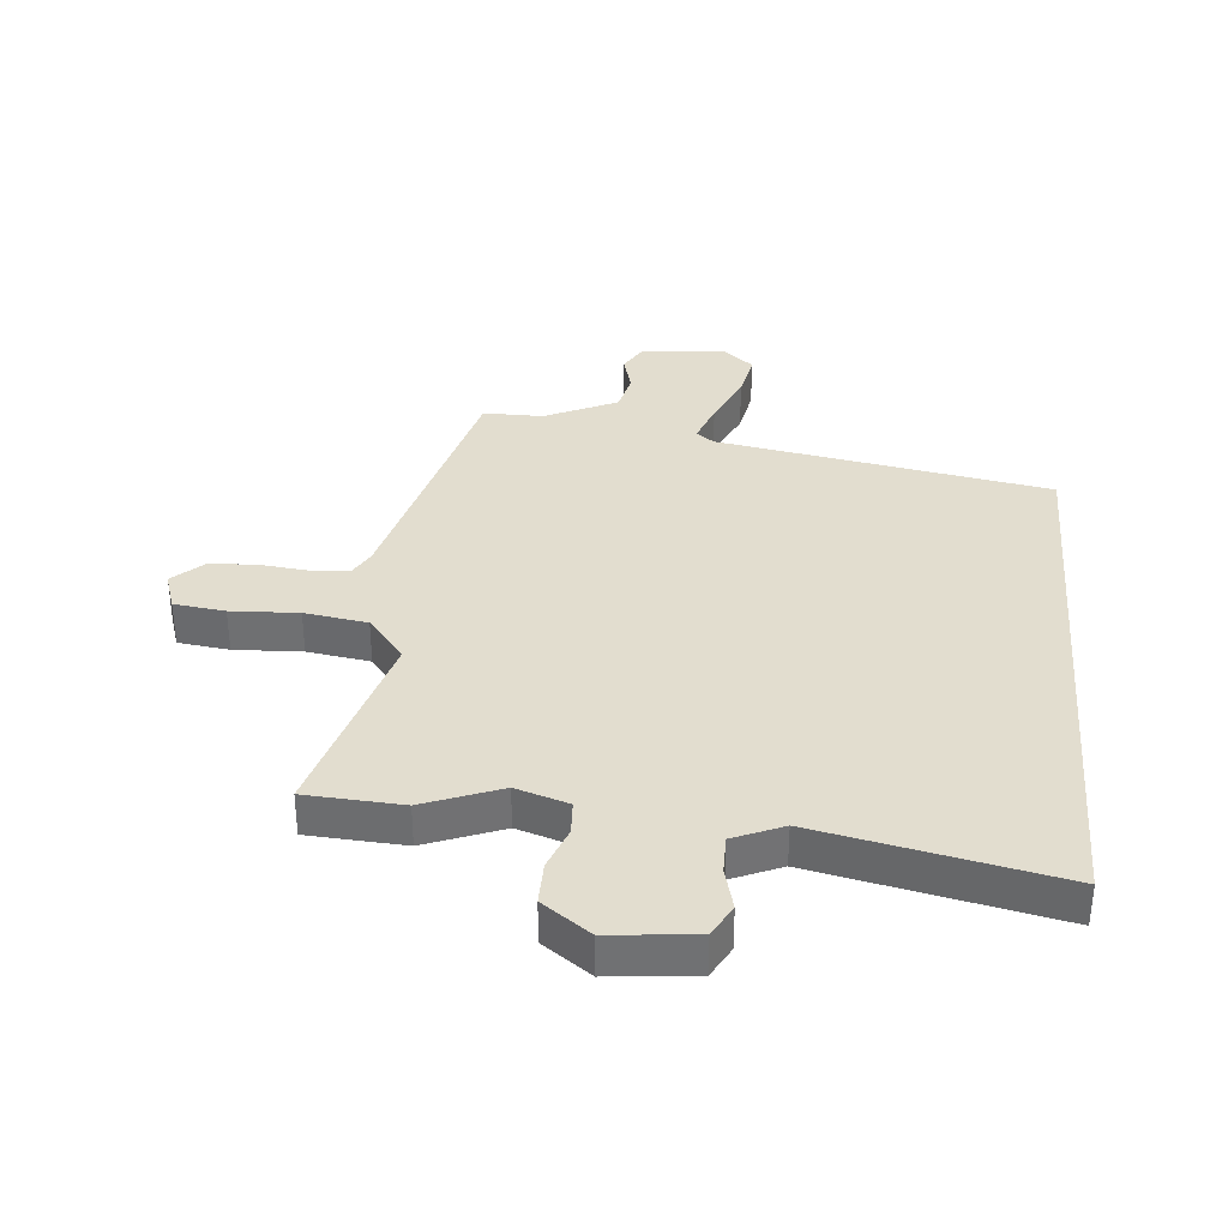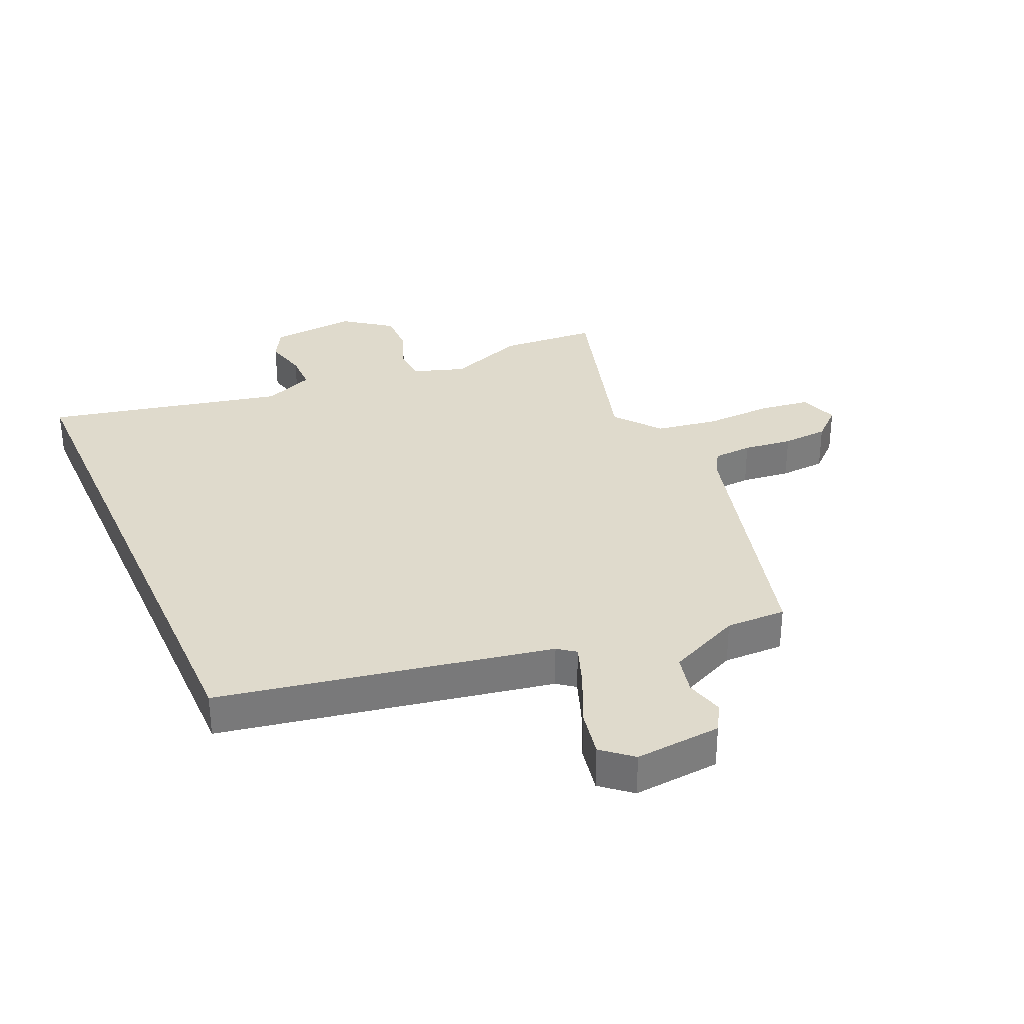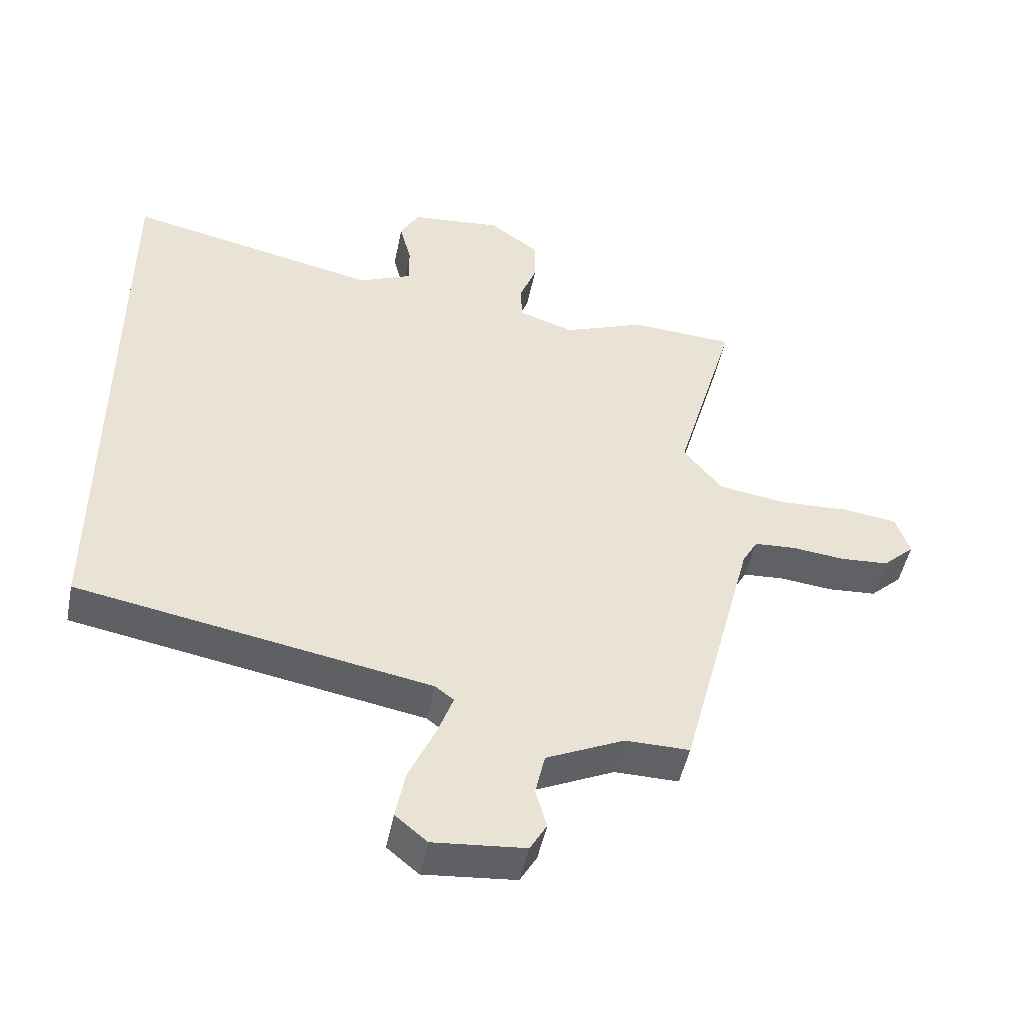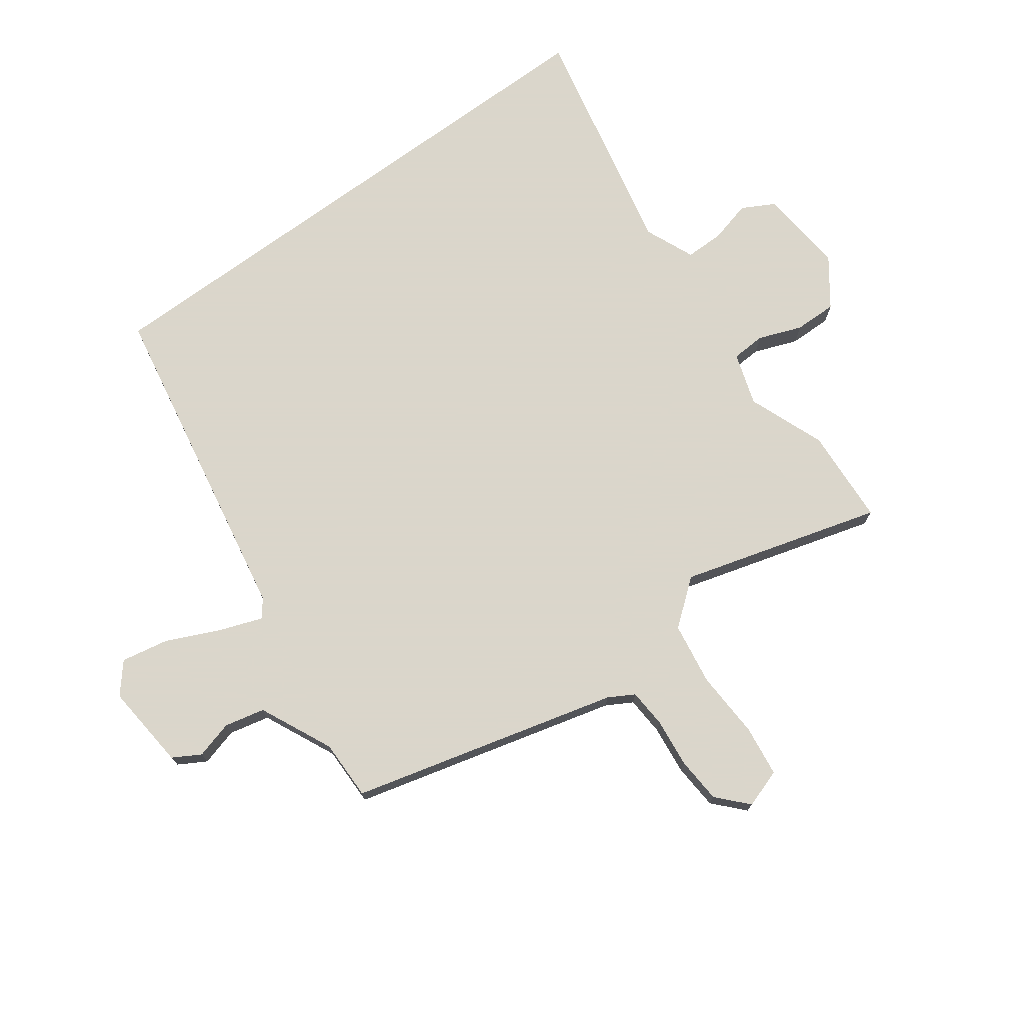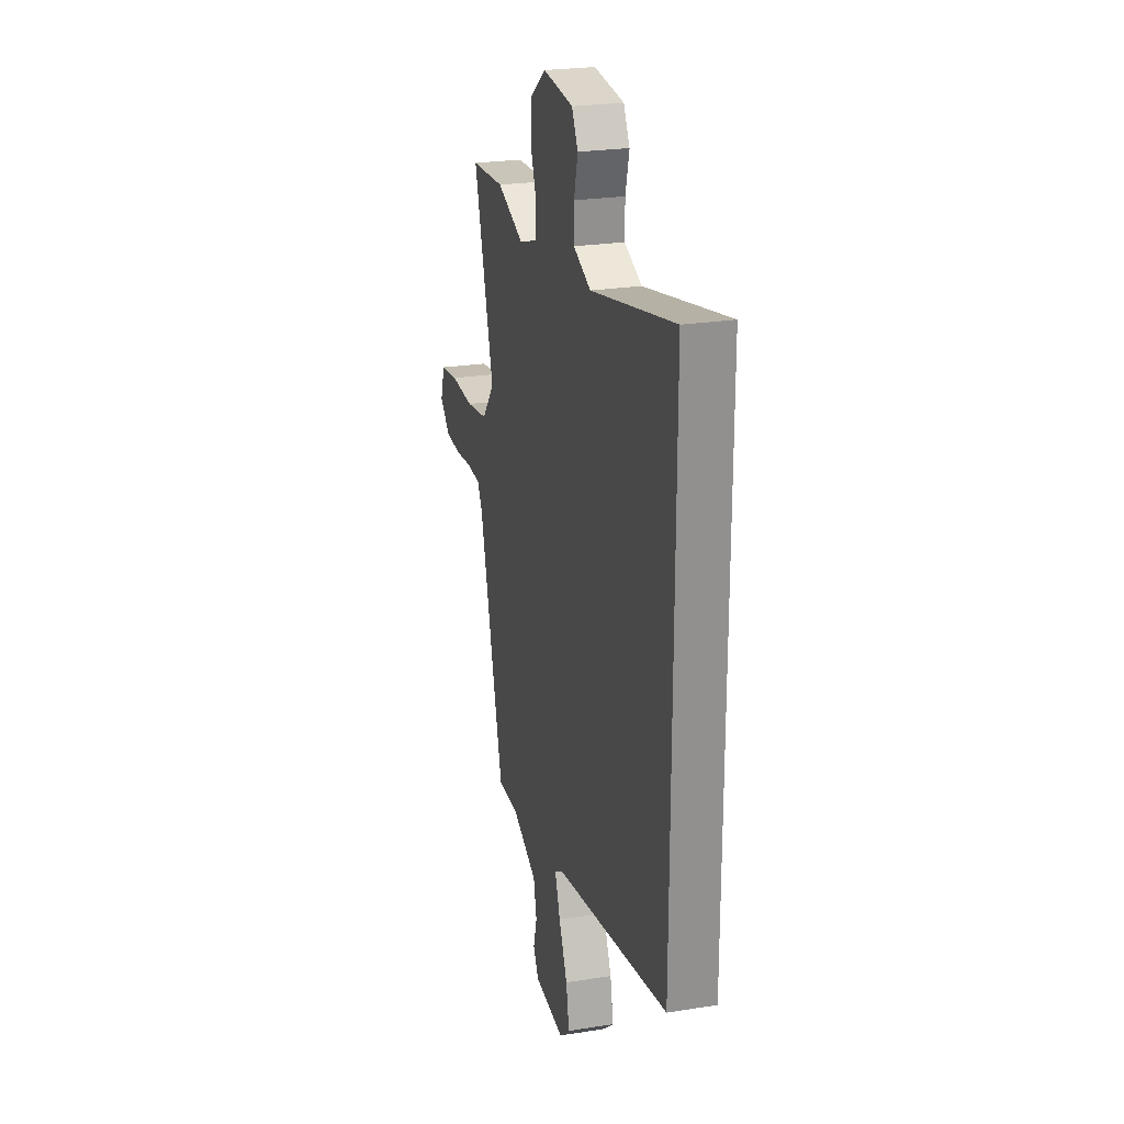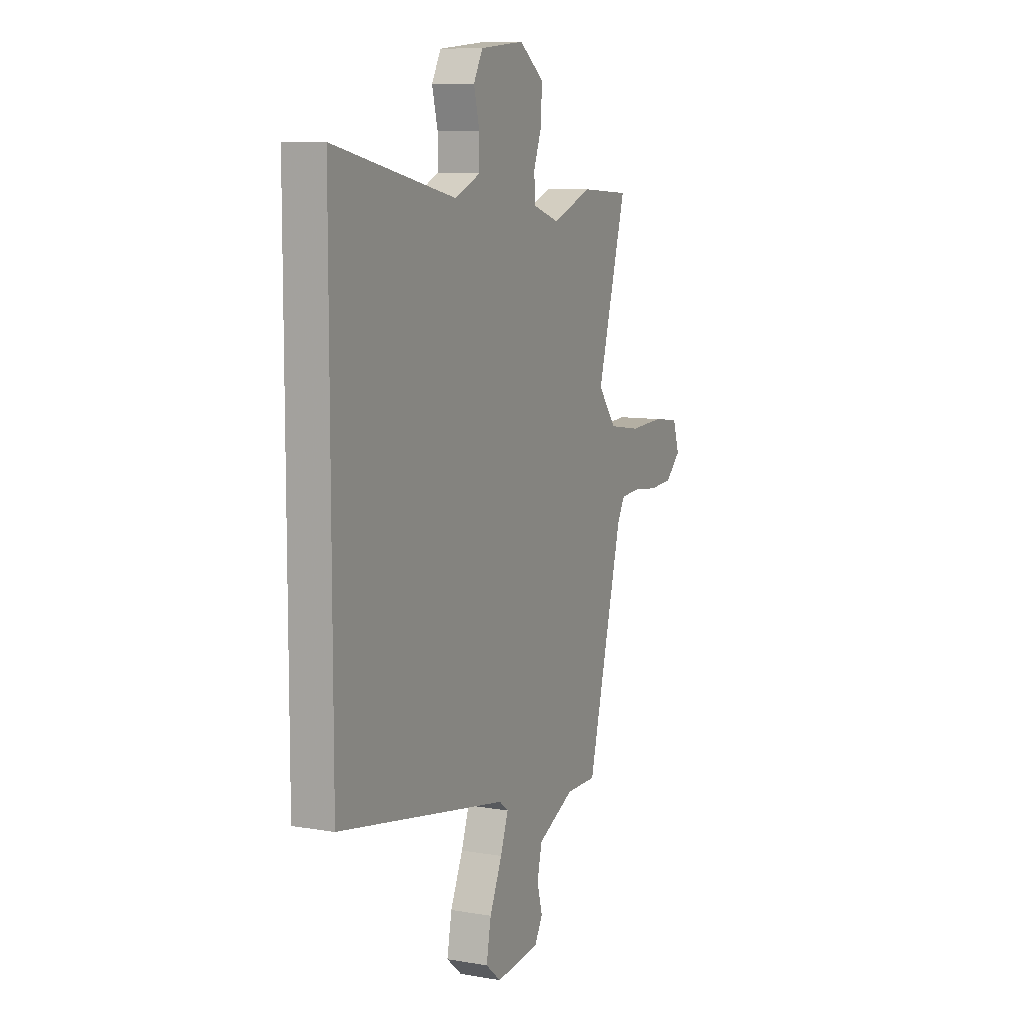
<metadata>
{"format":"obj","ext":"obj","renderer":"f3d","projection":"perspective","resolution":1024,"background":"white","views":[{"elev":34.9,"azim":5.0,"up":"+Y"},{"elev":32.5,"azim":156.2,"up":"+Y"},{"elev":-48.3,"azim":168.6,"up":"+Z"},{"elev":73.7,"azim":-126.2,"up":"+Y"},{"elev":24.3,"azim":75.2,"up":"+Z"},{"elev":9.1,"azim":114.6,"up":"+Z"}]}
</metadata>
<code>
v -0.428 0.07 -0.515
v -0.542 0.07 -0.078
v -0.566 0.07 -0.036
v -0.63 0.07 -0.032
v -0.711 0.07 -0.041
v -0.786 0.07 -0.036
v -0.835 0.07 0.009
v -0.814 0.07 0.073
v -0.73 0.07 0.084
v -0.619 0.07 0.079
v -0.516 0.07 0.095
v -0.457 0.07 0.169
v -0.551 0.07 0.497
v -0.392 0.07 0.507
v -0.265 0.07 0.458
v -0.179 0.07 0.486
v -0.176 0.07 0.542
v -0.203 0.07 0.613
v -0.204 0.07 0.683
v -0.126 0.07 0.74
v 0.016 0.07 0.726
v 0.045 0.07 0.673
v 0.027 0.07 0.603
v 0.027 0.07 0.54
v 0.109 0.07 0.505
v 0.5 0.07 0.589
v 0.5 0.07 -0.359
v -0.045 0.07 -0.458
v -0.074 0.07 -0.48
v -0.049 0.07 -0.549
v -0.009 0.07 -0.637
v 0.006 0.07 -0.715
v -0.043 0.07 -0.756
v -0.185 0.07 -0.743
v -0.211 0.07 -0.698
v -0.194 0.07 -0.636
v -0.209 0.07 -0.57
v -0.329 0.07 -0.514
v -0.428 0 -0.515
v -0.542 0 -0.078
v -0.566 0 -0.036
v -0.63 0 -0.032
v -0.711 0 -0.041
v -0.786 0 -0.036
v -0.835 0 0.009
v -0.814 0 0.073
v -0.73 0 0.084
v -0.619 0 0.079
v -0.516 0 0.095
v -0.457 0 0.169
v -0.551 0 0.497
v -0.392 0 0.507
v -0.265 0 0.458
v -0.179 0 0.486
v -0.176 0 0.542
v -0.203 0 0.613
v -0.204 0 0.683
v -0.126 0 0.74
v 0.016 0 0.726
v 0.045 0 0.673
v 0.027 0 0.603
v 0.027 0 0.54
v 0.109 0 0.505
v 0.5 0 0.589
v 0.5 0 -0.359
v -0.045 0 -0.458
v -0.074 0 -0.48
v -0.049 0 -0.549
v -0.009 0 -0.637
v 0.006 0 -0.715
v -0.043 0 -0.756
v -0.185 0 -0.743
v -0.211 0 -0.698
v -0.194 0 -0.636
v -0.209 0 -0.57
v -0.329 0 -0.514
f 34 35 36
f 33 34 36
f 32 33 36
f 31 32 36
f 30 31 36
f 29 30 36 37
f 28 29 37 38
f 25 26 27 28
f 38 1 2
f 28 38 2
f 25 28 2
f 24 25 2
f 21 22 23
f 20 21 23
f 19 20 23
f 18 19 23
f 17 18 23
f 16 17 23 24
f 12 13 14 15
f 24 2 3
f 16 24 3
f 15 16 3
f 12 15 3
f 8 9 10
f 7 8 10
f 6 7 10
f 5 6 10
f 4 5 10
f 4 10 11
f 3 4 11
f 3 11 12
f 74 73 72
f 74 72 71
f 74 71 70
f 74 70 69
f 74 69 68
f 75 74 68 67
f 76 75 67 66
f 66 65 64 63
f 40 39 76
f 40 76 66
f 40 66 63
f 40 63 62
f 61 60 59
f 61 59 58
f 61 58 57
f 61 57 56
f 61 56 55
f 62 61 55 54
f 53 52 51 50
f 41 40 62
f 41 62 54
f 41 54 53
f 41 53 50
f 48 47 46
f 48 46 45
f 48 45 44
f 48 44 43
f 48 43 42
f 49 48 42
f 49 42 41
f 50 49 41
f 1 39 40 2
f 2 40 41 3
f 3 41 42 4
f 4 42 43 5
f 5 43 44 6
f 6 44 45 7
f 7 45 46 8
f 8 46 47 9
f 9 47 48 10
f 10 48 49 11
f 11 49 50 12
f 12 50 51 13
f 13 51 52 14
f 14 52 53 15
f 15 53 54 16
f 16 54 55 17
f 17 55 56 18
f 18 56 57 19
f 19 57 58 20
f 20 58 59 21
f 21 59 60 22
f 22 60 61 23
f 23 61 62 24
f 24 62 63 25
f 25 63 64 26
f 26 64 65 27
f 27 65 66 28
f 28 66 67 29
f 29 67 68 30
f 30 68 69 31
f 31 69 70 32
f 32 70 71 33
f 33 71 72 34
f 34 72 73 35
f 35 73 74 36
f 36 74 75 37
f 37 75 76 38
f 38 76 39 1

</code>
